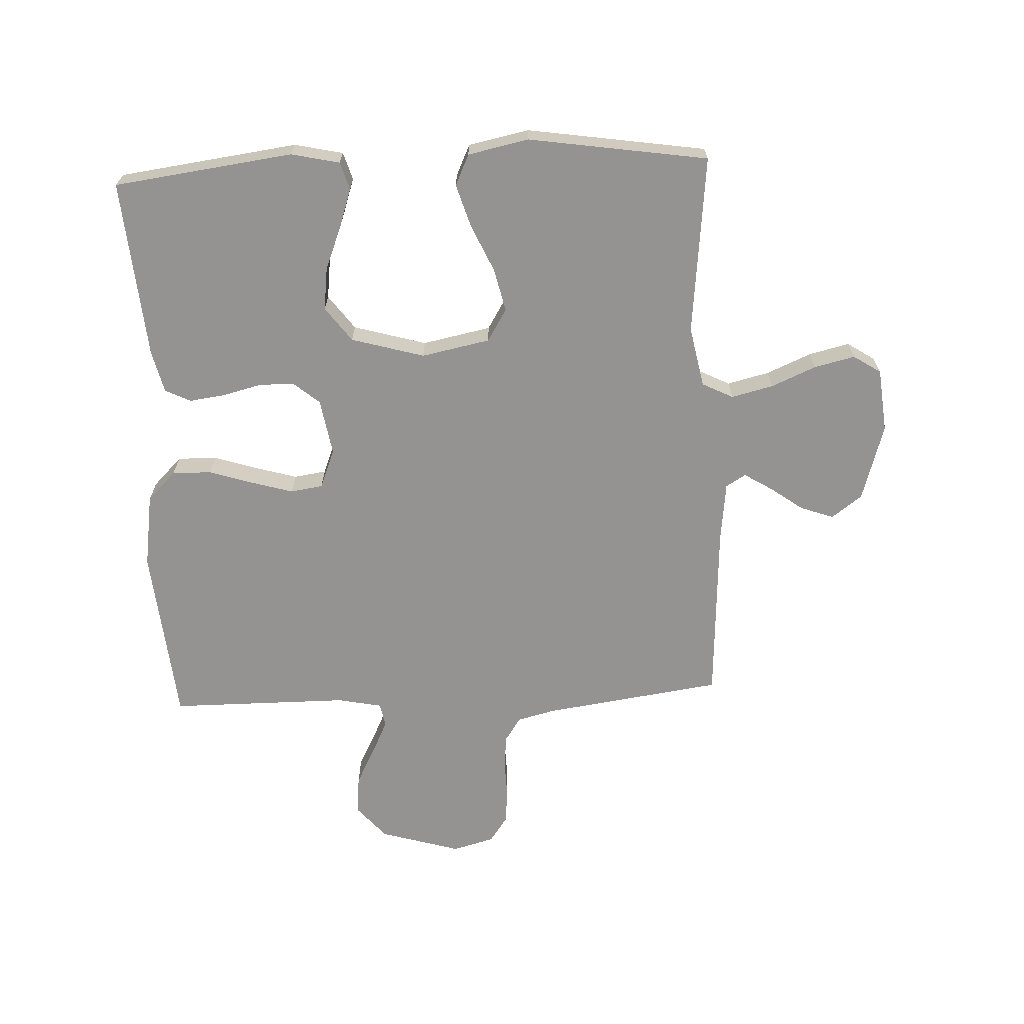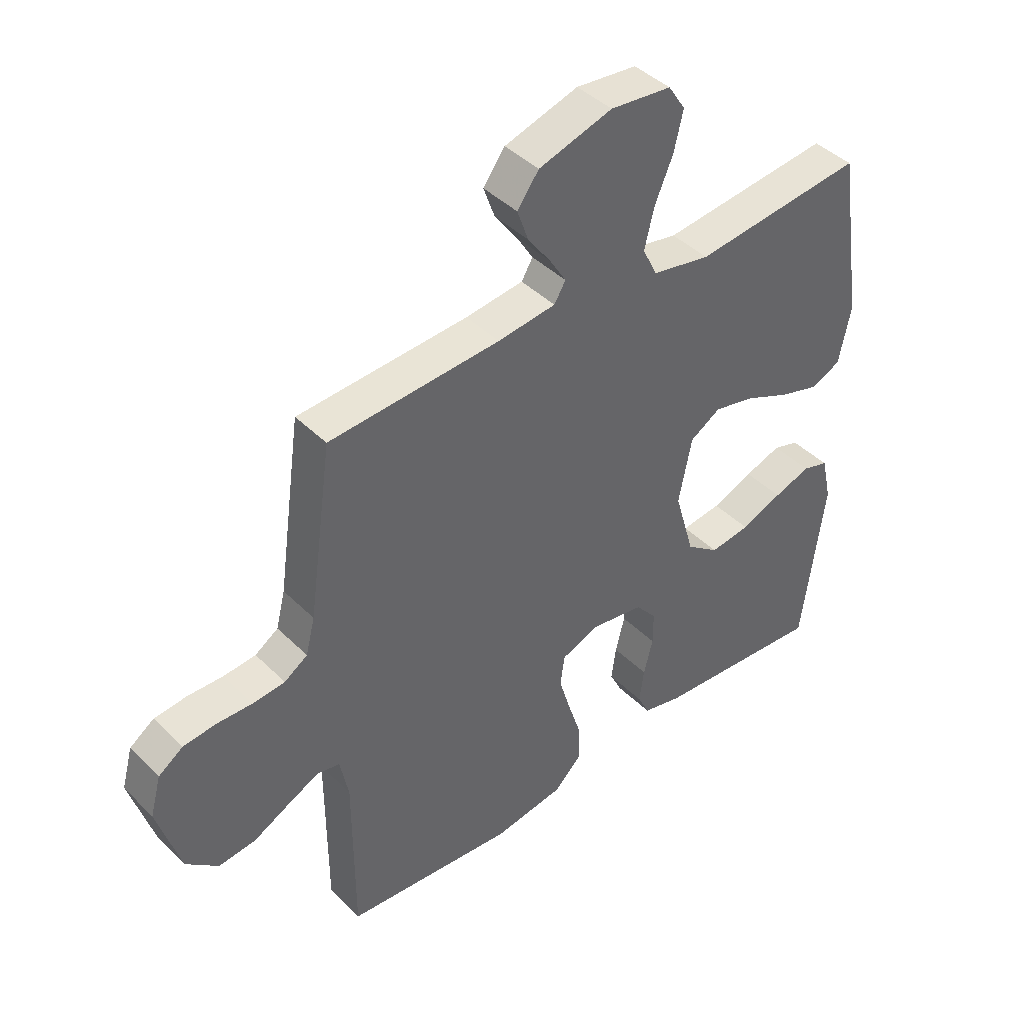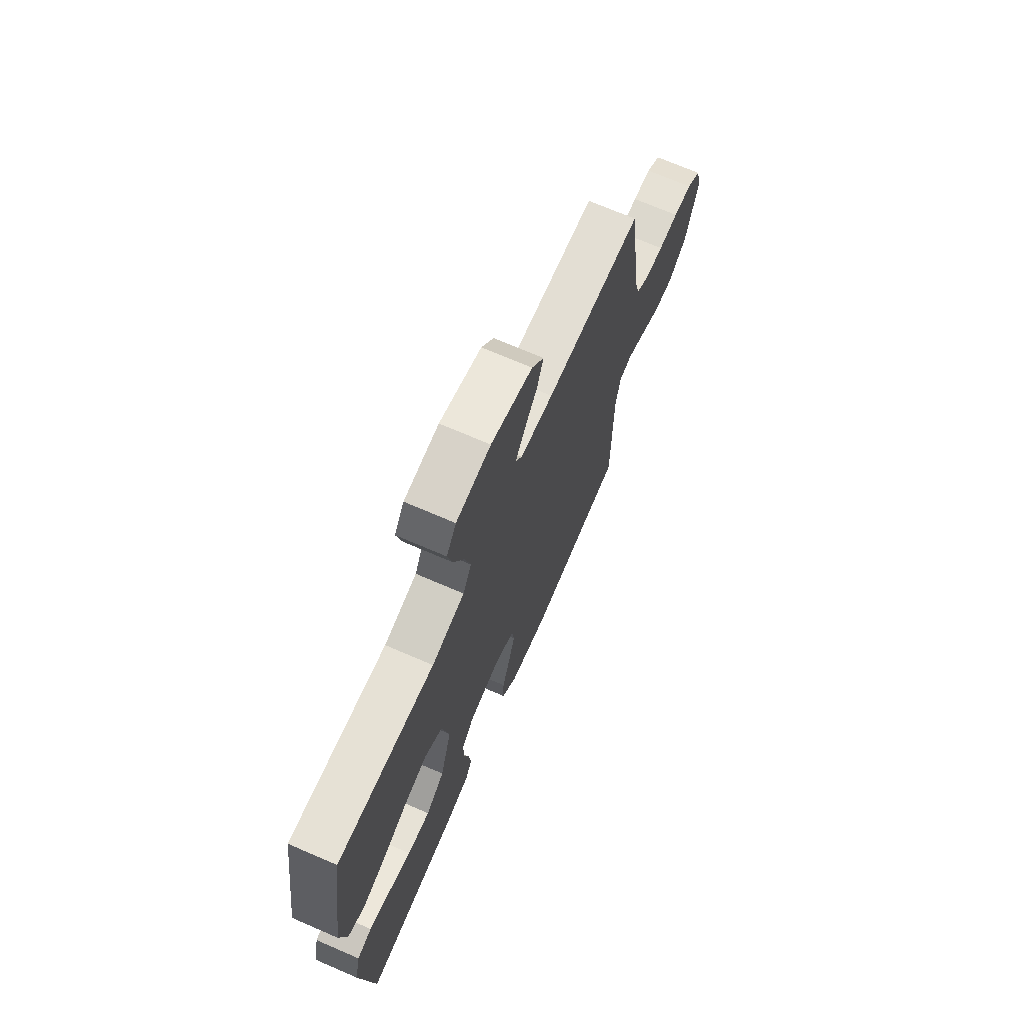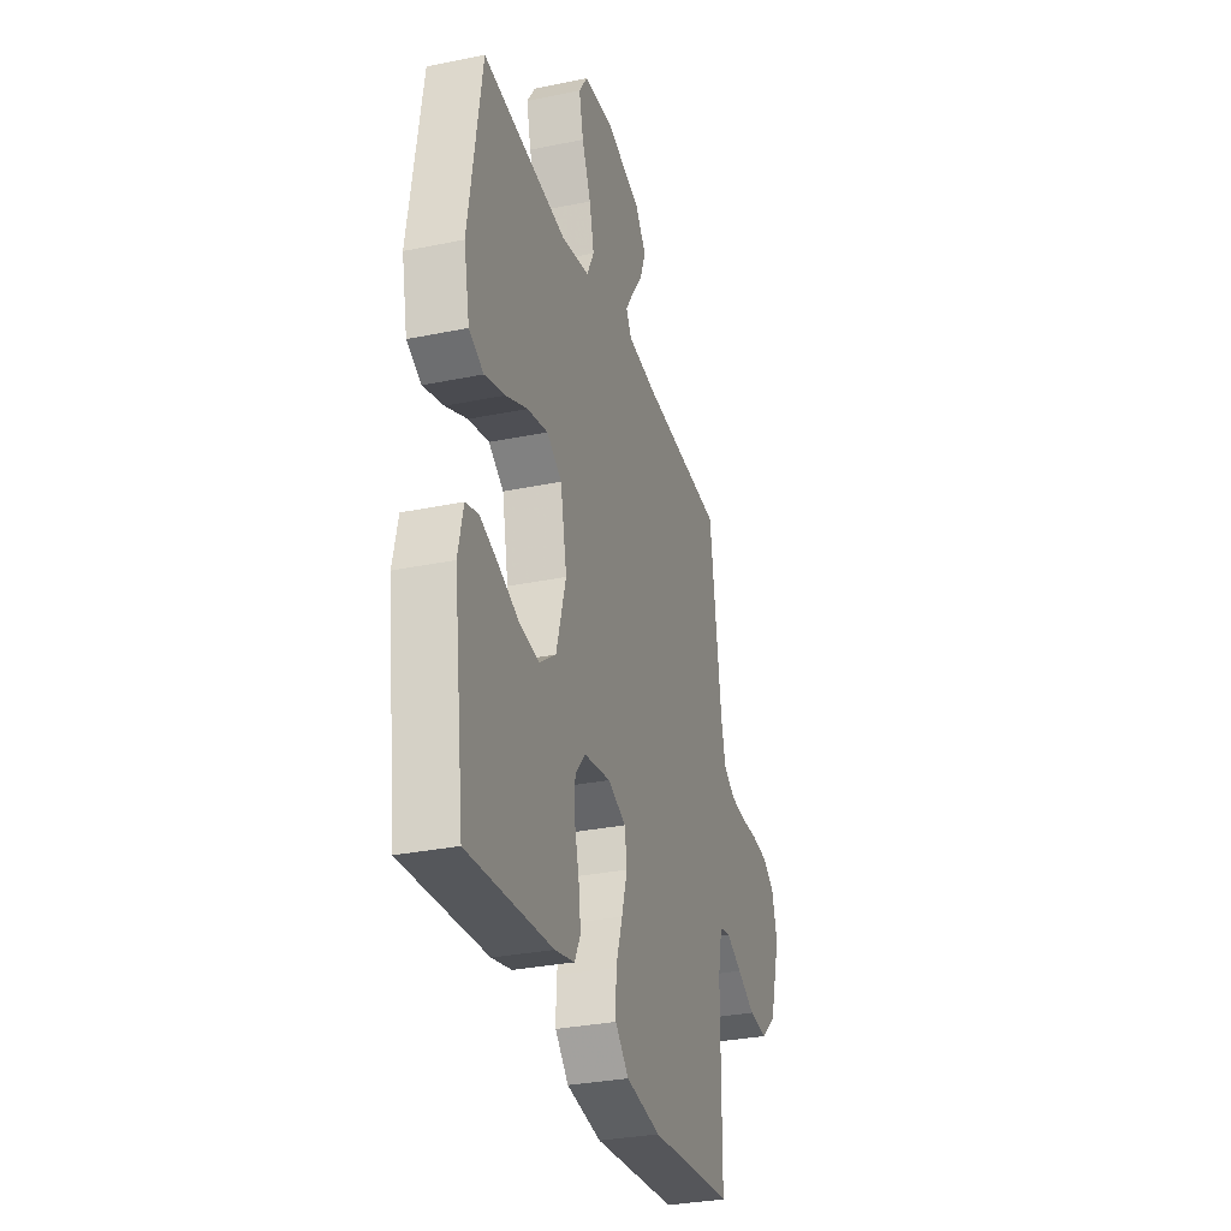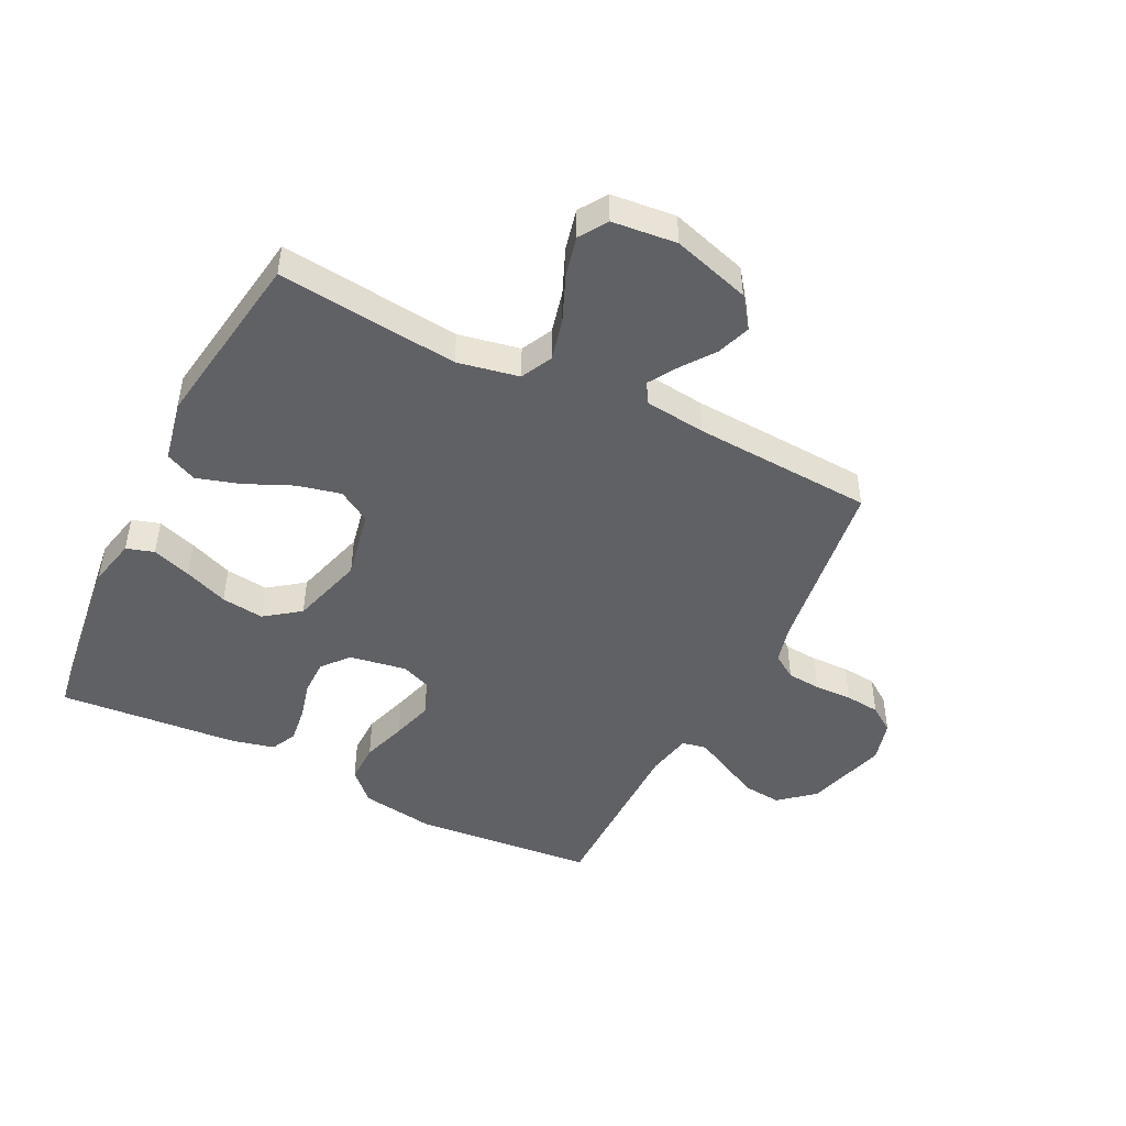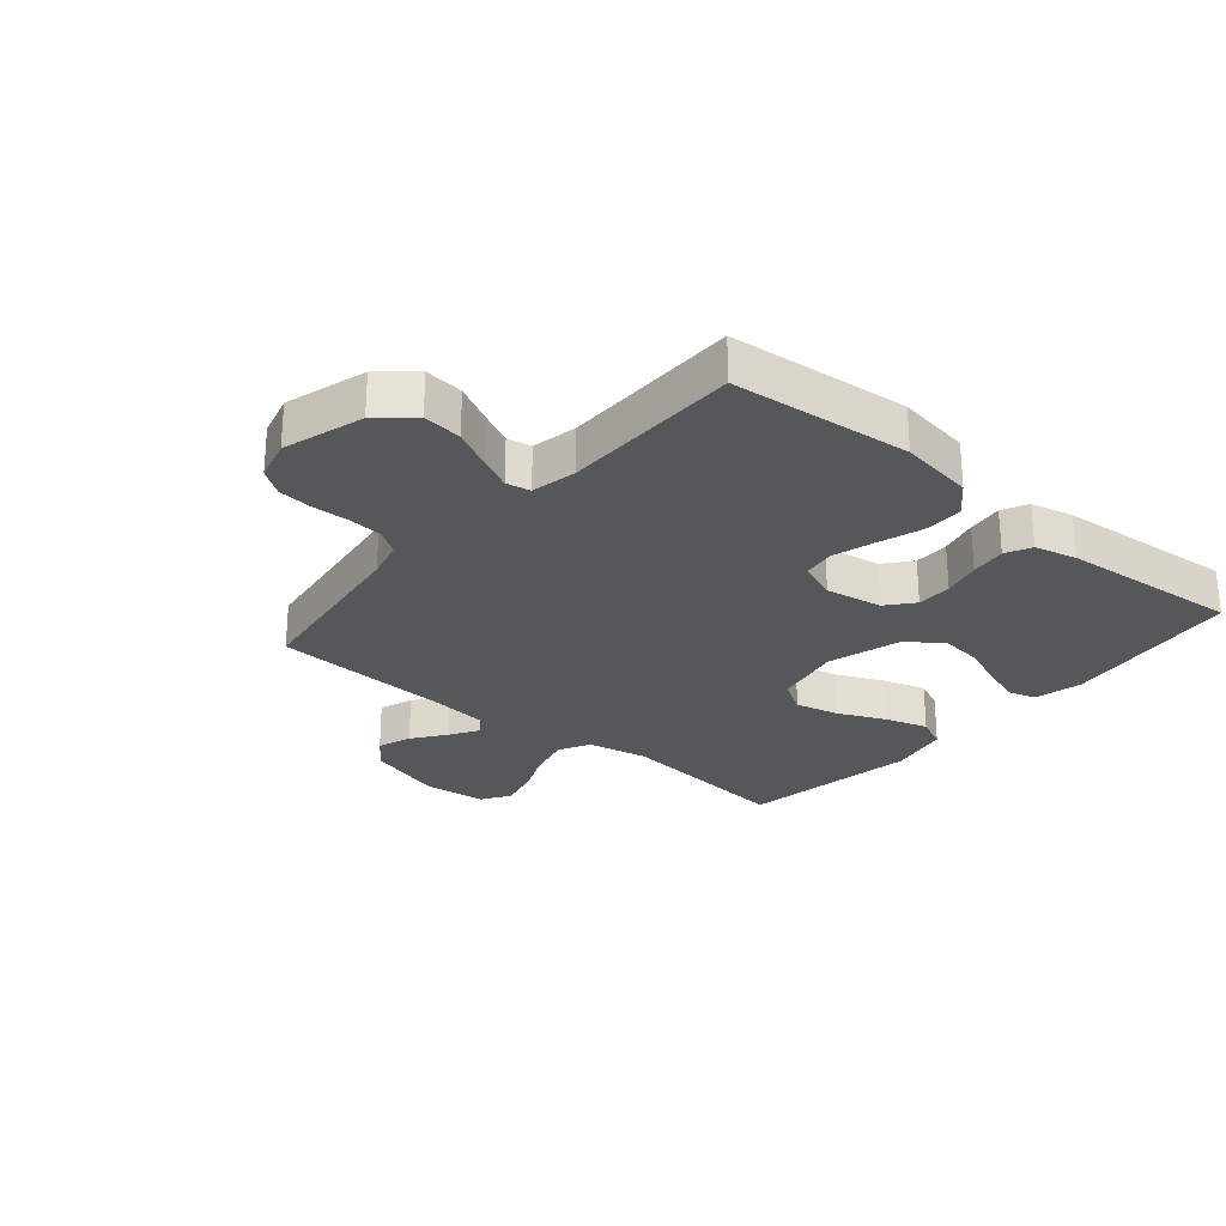
<metadata>
{"format":"obj","ext":"obj","renderer":"f3d","projection":"perspective","resolution":1024,"background":"white","views":[{"elev":-66.8,"azim":-87.4,"up":"+Y"},{"elev":42.4,"azim":139.4,"up":"+Z"},{"elev":70.6,"azim":-66.6,"up":"+Z"},{"elev":-31.3,"azim":-73.7,"up":"+Z"},{"elev":-47.1,"azim":-26.5,"up":"+Y"},{"elev":-26.5,"azim":139.7,"up":"+Y"}]}
</metadata>
<code>
v 0.5 0.07 -0.5
v 0.2 0.07 -0.528
v 0.076 0.07 -0.509
v 0.028 0.07 -0.461
v 0.029 0.07 -0.395
v 0.053 0.07 -0.321
v 0.073 0.07 -0.252
v 0.065 0.07 -0.198
v 0 0.07 -0.172
v -0.095 0.07 -0.188
v -0.132 0.07 -0.232
v -0.132 0.07 -0.291
v -0.116 0.07 -0.355
v -0.108 0.07 -0.415
v -0.129 0.07 -0.458
v -0.2 0.07 -0.475
v -0.5 0.07 -0.5
v -0.539 0.07 -0.2
v -0.521 0.07 -0.119
v -0.475 0.07 -0.105
v -0.41 0.07 -0.127
v -0.337 0.07 -0.156
v -0.266 0.07 -0.165
v -0.208 0.07 -0.122
v -0.173 0.07 0
v -0.196 0.07 0.115
v -0.25 0.07 0.148
v -0.323 0.07 0.131
v -0.401 0.07 0.096
v -0.473 0.07 0.074
v -0.525 0.07 0.098
v -0.546 0.07 0.2
v -0.5 0.07 0.5
v -0.2 0.07 0.468
v -0.098 0.07 0.488
v -0.072 0.07 0.54
v -0.089 0.07 0.61
v -0.121 0.07 0.685
v -0.137 0.07 0.753
v -0.107 0.07 0.799
v 0 0.07 0.81
v 0.129 0.07 0.771
v 0.167 0.07 0.72
v 0.147 0.07 0.664
v 0.107 0.07 0.609
v 0.078 0.07 0.562
v 0.098 0.07 0.529
v 0.2 0.07 0.517
v 0.5 0.07 0.5
v 0.542 0.07 0.2
v 0.558 0.07 0.136
v 0.599 0.07 0.109
v 0.656 0.07 0.104
v 0.718 0.07 0.106
v 0.776 0.07 0.1
v 0.819 0.07 0.07
v 0.838 0.07 0
v 0.798 0.07 -0.135
v 0.741 0.07 -0.184
v 0.676 0.07 -0.177
v 0.612 0.07 -0.144
v 0.556 0.07 -0.117
v 0.516 0.07 -0.125
v 0.501 0.07 -0.2
v 0.5 0 -0.5
v 0.2 0 -0.528
v 0.076 0 -0.509
v 0.028 0 -0.461
v 0.029 0 -0.395
v 0.053 0 -0.321
v 0.073 0 -0.252
v 0.065 0 -0.198
v 0 0 -0.172
v -0.095 0 -0.188
v -0.132 0 -0.232
v -0.132 0 -0.291
v -0.116 0 -0.355
v -0.108 0 -0.415
v -0.129 0 -0.458
v -0.2 0 -0.475
v -0.5 0 -0.5
v -0.539 0 -0.2
v -0.521 0 -0.119
v -0.475 0 -0.105
v -0.41 0 -0.127
v -0.337 0 -0.156
v -0.266 0 -0.165
v -0.208 0 -0.122
v -0.173 0 0
v -0.196 0 0.115
v -0.25 0 0.148
v -0.323 0 0.131
v -0.401 0 0.096
v -0.473 0 0.074
v -0.525 0 0.098
v -0.546 0 0.2
v -0.5 0 0.5
v -0.2 0 0.468
v -0.098 0 0.488
v -0.072 0 0.54
v -0.089 0 0.61
v -0.121 0 0.685
v -0.137 0 0.753
v -0.107 0 0.799
v 0 0 0.81
v 0.129 0 0.771
v 0.167 0 0.72
v 0.147 0 0.664
v 0.107 0 0.609
v 0.078 0 0.562
v 0.098 0 0.529
v 0.2 0 0.517
v 0.5 0 0.5
v 0.542 0 0.2
v 0.558 0 0.136
v 0.599 0 0.109
v 0.656 0 0.104
v 0.718 0 0.106
v 0.776 0 0.1
v 0.819 0 0.07
v 0.838 0 0
v 0.798 0 -0.135
v 0.741 0 -0.184
v 0.676 0 -0.177
v 0.612 0 -0.144
v 0.556 0 -0.117
v 0.516 0 -0.125
v 0.501 0 -0.2
f 59 60 61
f 58 59 61
f 57 58 61
f 56 57 61
f 55 56 61
f 54 55 61
f 53 54 61
f 52 53 61 62
f 51 52 62 63
f 48 49 50
f 51 63 64
f 50 51 64
f 48 50 64
f 47 48 64
f 43 44 45
f 42 43 45
f 41 42 45
f 40 41 45
f 39 40 45
f 38 39 45
f 37 38 45
f 36 37 45 46
f 64 1 2
f 47 64 2
f 46 47 2
f 36 46 2
f 35 36 2
f 32 33 34
f 31 32 34
f 30 31 34
f 29 30 34
f 28 29 34
f 20 21 22
f 19 20 22
f 18 19 22
f 17 18 22
f 16 17 22
f 15 16 22
f 14 15 22
f 13 14 22
f 12 13 22
f 11 12 22 23
f 10 11 23 24
f 4 5 6
f 3 4 6
f 2 3 6
f 2 6 7
f 27 28 34 35
f 26 27 35
f 25 26 35
f 9 10 24 25
f 8 9 25 35
f 2 7 8
f 2 8 35
f 125 124 123
f 125 123 122
f 125 122 121
f 125 121 120
f 125 120 119
f 125 119 118
f 125 118 117
f 126 125 117 116
f 127 126 116 115
f 114 113 112
f 128 127 115
f 128 115 114
f 128 114 112
f 128 112 111
f 109 108 107
f 109 107 106
f 109 106 105
f 109 105 104
f 109 104 103
f 109 103 102
f 109 102 101
f 110 109 101 100
f 66 65 128
f 66 128 111
f 66 111 110
f 66 110 100
f 66 100 99
f 98 97 96
f 98 96 95
f 98 95 94
f 98 94 93
f 98 93 92
f 86 85 84
f 86 84 83
f 86 83 82
f 86 82 81
f 86 81 80
f 86 80 79
f 86 79 78
f 86 78 77
f 86 77 76
f 87 86 76 75
f 88 87 75 74
f 70 69 68
f 70 68 67
f 70 67 66
f 71 70 66
f 99 98 92 91
f 99 91 90
f 99 90 89
f 89 88 74 73
f 99 89 73 72
f 72 71 66
f 99 72 66
f 1 65 66 2
f 2 66 67 3
f 3 67 68 4
f 4 68 69 5
f 5 69 70 6
f 6 70 71 7
f 7 71 72 8
f 8 72 73 9
f 9 73 74 10
f 10 74 75 11
f 11 75 76 12
f 12 76 77 13
f 13 77 78 14
f 14 78 79 15
f 15 79 80 16
f 16 80 81 17
f 17 81 82 18
f 18 82 83 19
f 19 83 84 20
f 20 84 85 21
f 21 85 86 22
f 22 86 87 23
f 23 87 88 24
f 24 88 89 25
f 25 89 90 26
f 26 90 91 27
f 27 91 92 28
f 28 92 93 29
f 29 93 94 30
f 30 94 95 31
f 31 95 96 32
f 32 96 97 33
f 33 97 98 34
f 34 98 99 35
f 35 99 100 36
f 36 100 101 37
f 37 101 102 38
f 38 102 103 39
f 39 103 104 40
f 40 104 105 41
f 41 105 106 42
f 42 106 107 43
f 43 107 108 44
f 44 108 109 45
f 45 109 110 46
f 46 110 111 47
f 47 111 112 48
f 48 112 113 49
f 49 113 114 50
f 50 114 115 51
f 51 115 116 52
f 52 116 117 53
f 53 117 118 54
f 54 118 119 55
f 55 119 120 56
f 56 120 121 57
f 57 121 122 58
f 58 122 123 59
f 59 123 124 60
f 60 124 125 61
f 61 125 126 62
f 62 126 127 63
f 63 127 128 64
f 64 128 65 1

</code>
